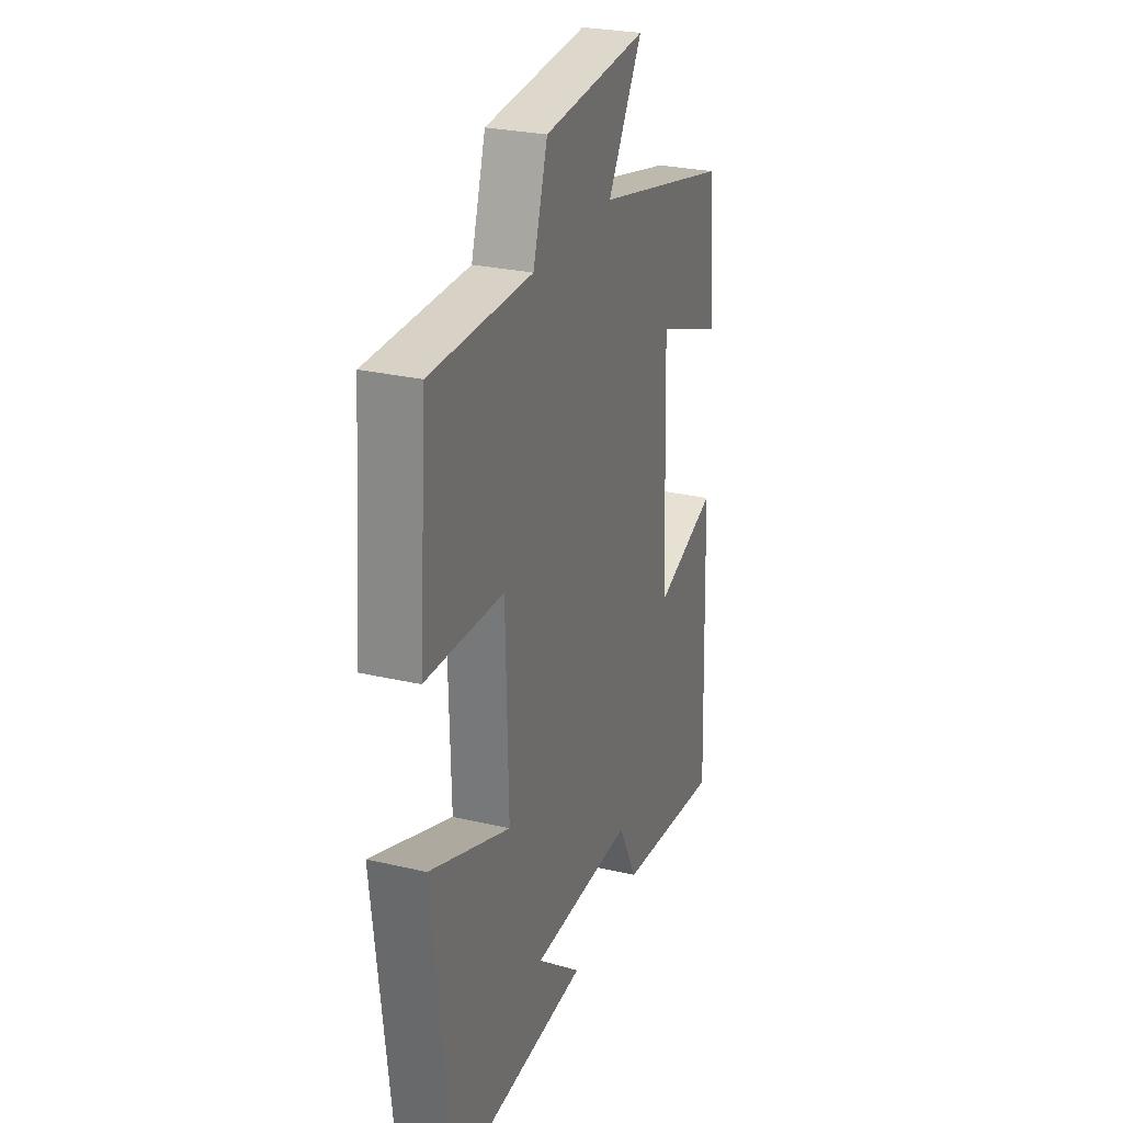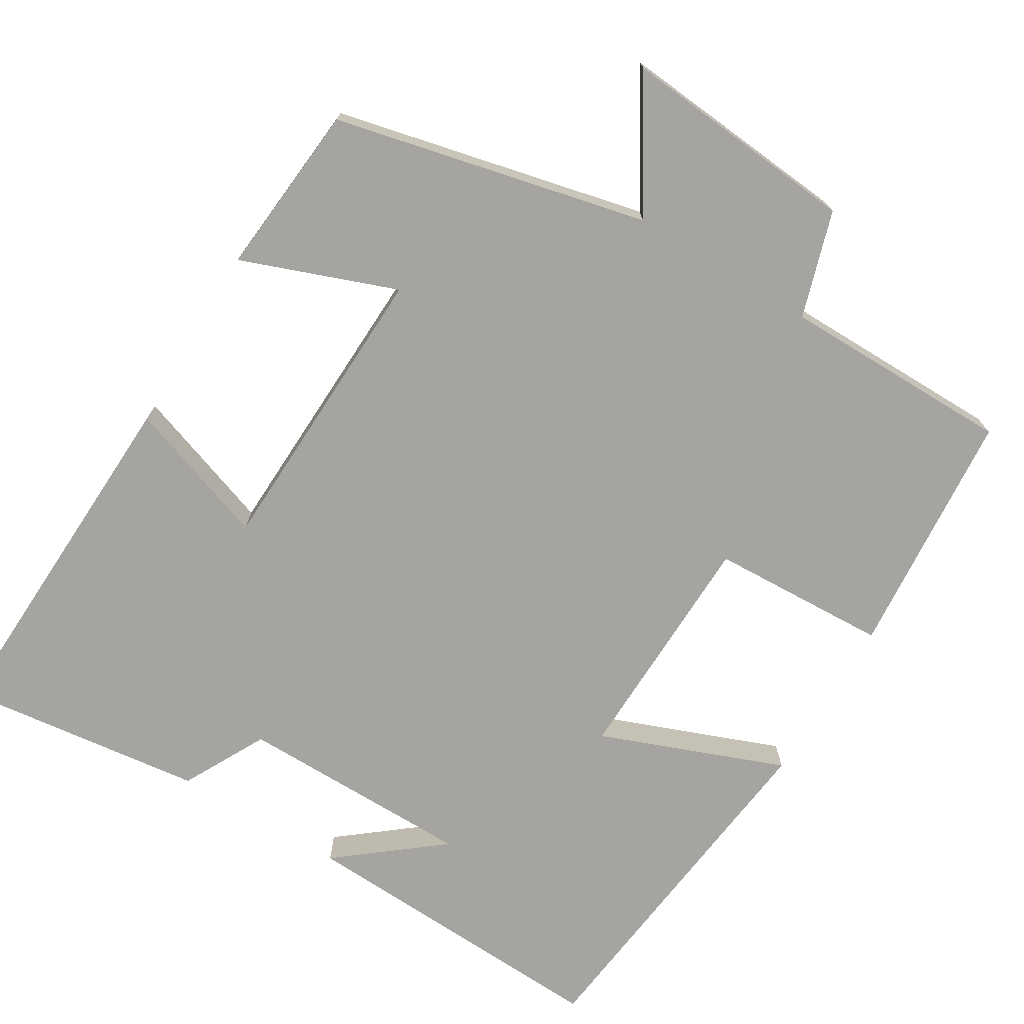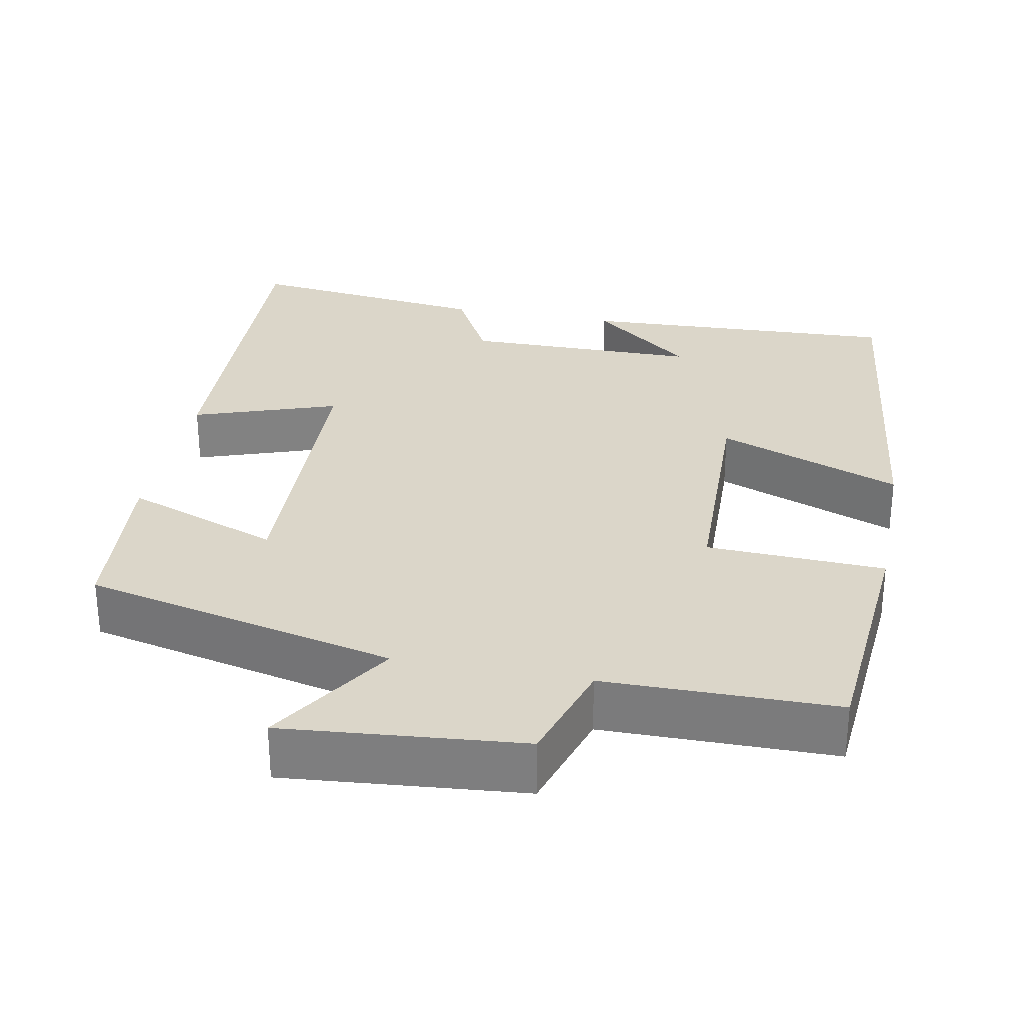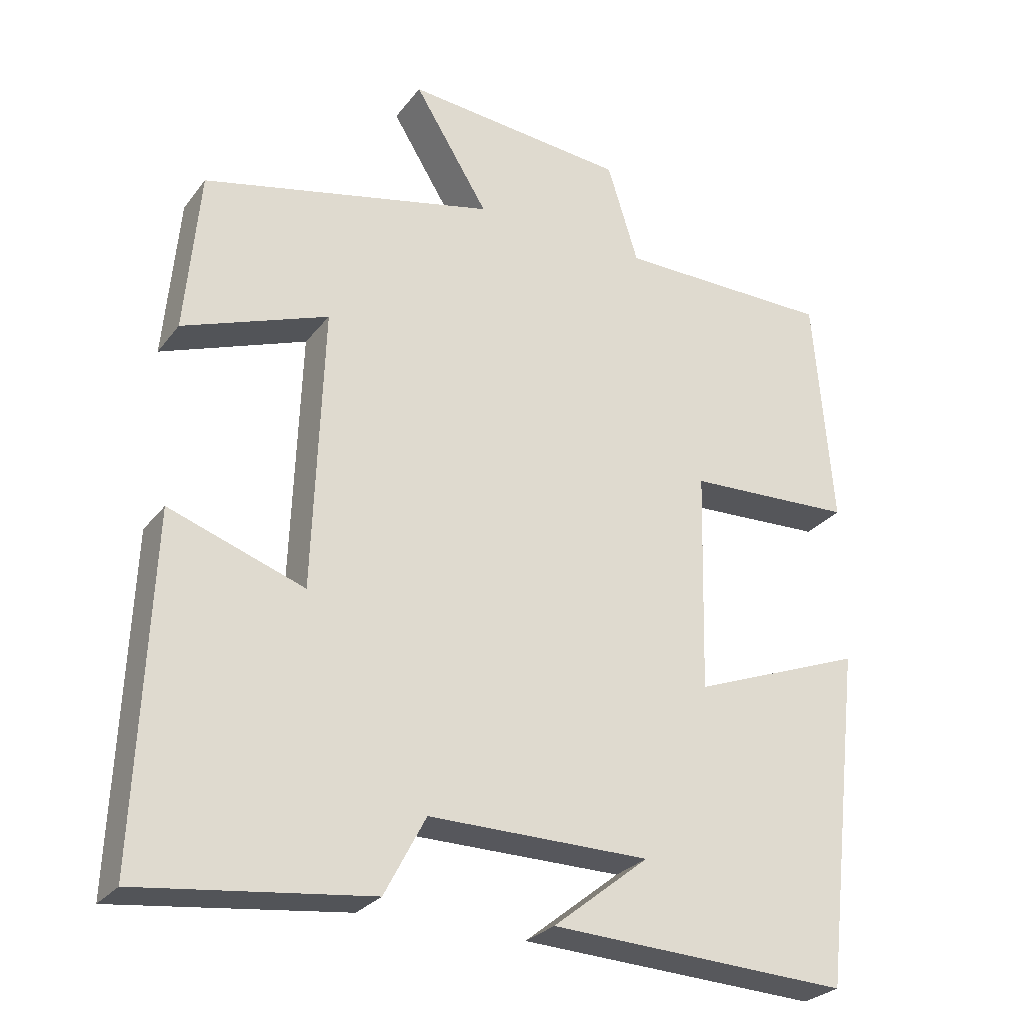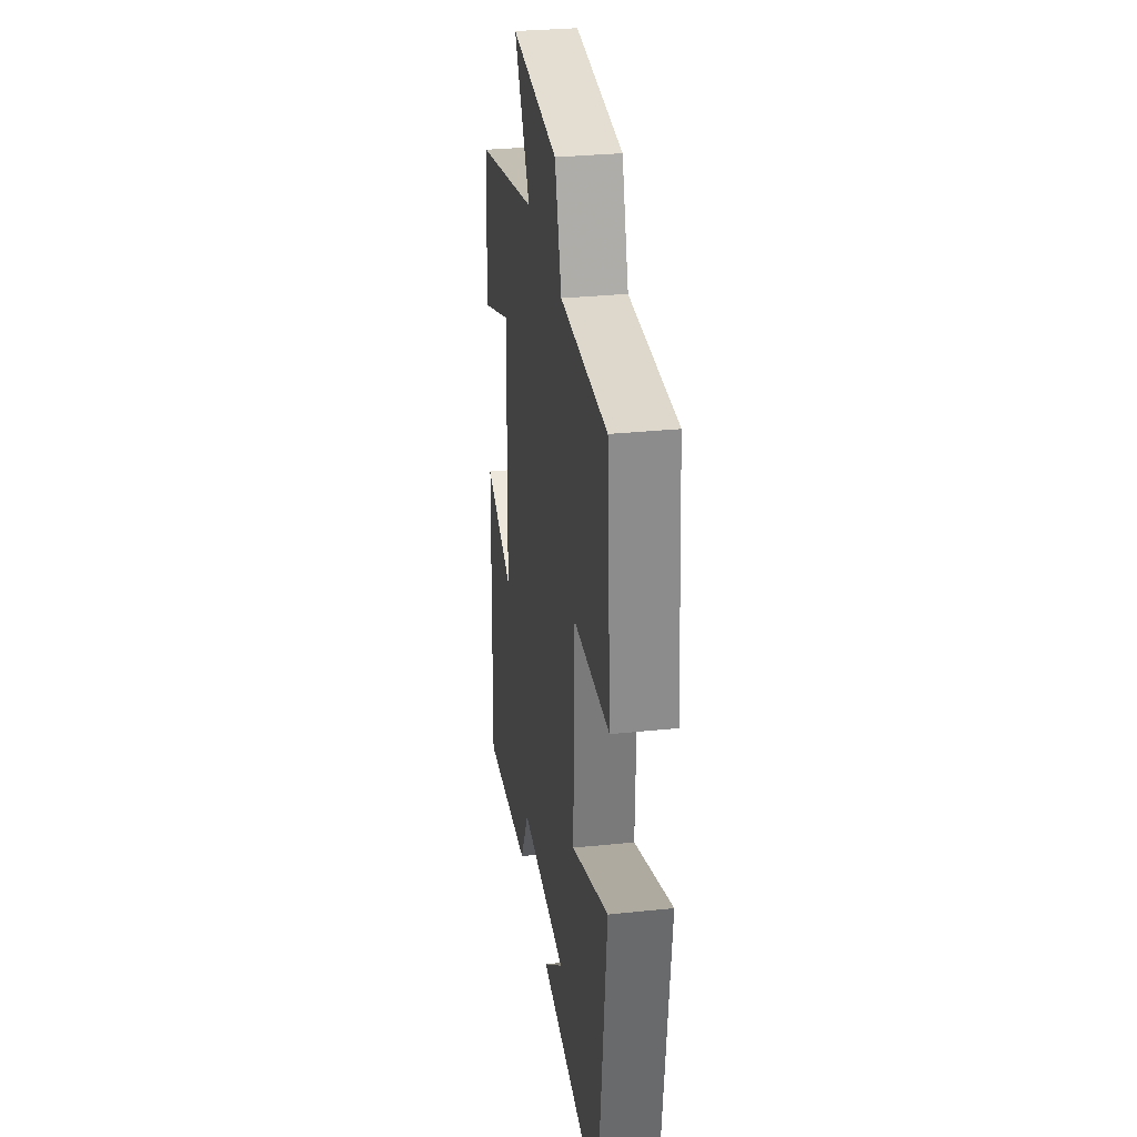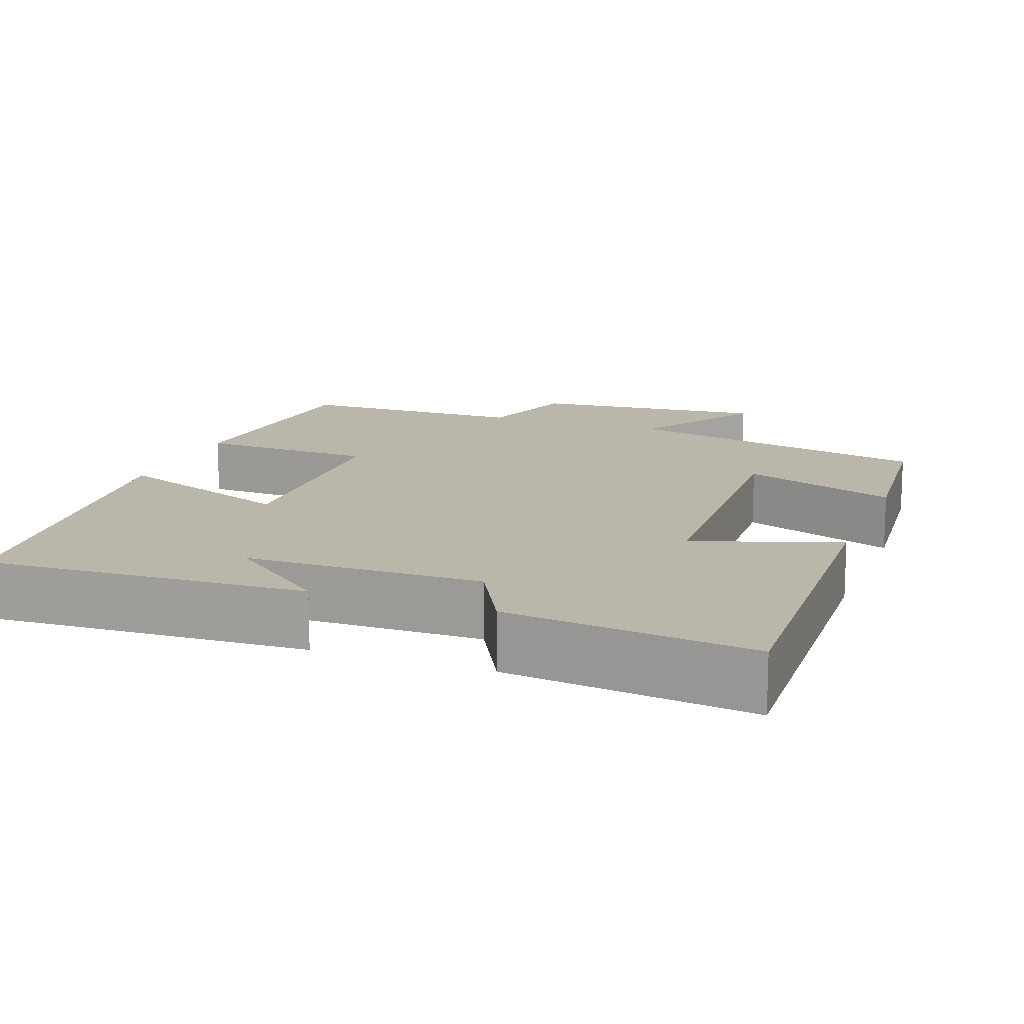
<metadata>
{"format":"obj","ext":"obj","renderer":"f3d","projection":"perspective","resolution":1024,"background":"white","views":[{"elev":27.1,"azim":109.9,"up":"+Z"},{"elev":-73.3,"azim":-31.1,"up":"+Y"},{"elev":29.7,"azim":11.0,"up":"+Y"},{"elev":-27.3,"azim":-29.3,"up":"+Z"},{"elev":30.8,"azim":81.5,"up":"+Z"},{"elev":14.0,"azim":-159.6,"up":"+Y"}]}
</metadata>
<code>
v 0.474 0.07 0.498
v 0.5 0.07 0.176
v 0.269 0.07 0.166
v 0.261 0.07 -0.142
v 0.5 0.07 -0.05
v 0.445 0.07 -0.519
v 0.029 0.07 -0.5
v 0.162 0.07 -0.394
v -0.144 0.07 -0.392
v -0.201 0.07 -0.5
v -0.519 0.07 -0.539
v -0.5 0.07 -0.068
v -0.313 0.07 -0.133
v -0.299 0.07 0.257
v -0.5 0.07 0.182
v -0.48 0.07 0.407
v -0.074 0.07 0.5
v -0.177 0.07 0.666
v 0.131 0.07 0.638
v 0.174 0.07 0.5
v 0.474 0 0.498
v 0.5 0 0.176
v 0.269 0 0.166
v 0.261 0 -0.142
v 0.5 0 -0.05
v 0.445 0 -0.519
v 0.029 0 -0.5
v 0.162 0 -0.394
v -0.144 0 -0.392
v -0.201 0 -0.5
v -0.519 0 -0.539
v -0.5 0 -0.068
v -0.313 0 -0.133
v -0.299 0 0.257
v -0.5 0 0.182
v -0.48 0 0.407
v -0.074 0 0.5
v -0.177 0 0.666
v 0.131 0 0.638
v 0.174 0 0.5
f 17 18 19 20
f 16 17 20
f 15 16 20
f 14 15 20
f 13 14 20 1
f 11 12 13
f 10 11 13
f 9 10 13
f 8 9 13
f 6 7 8
f 4 5 6 8
f 3 4 8 13
f 1 2 3
f 1 3 13
f 40 39 38 37
f 40 37 36
f 40 36 35
f 40 35 34
f 21 40 34 33
f 33 32 31
f 33 31 30
f 33 30 29
f 33 29 28
f 28 27 26
f 28 26 25 24
f 33 28 24 23
f 23 22 21
f 33 23 21
f 1 21 22 2
f 2 22 23 3
f 3 23 24 4
f 4 24 25 5
f 5 25 26 6
f 6 26 27 7
f 7 27 28 8
f 8 28 29 9
f 9 29 30 10
f 10 30 31 11
f 11 31 32 12
f 12 32 33 13
f 13 33 34 14
f 14 34 35 15
f 15 35 36 16
f 16 36 37 17
f 17 37 38 18
f 18 38 39 19
f 19 39 40 20
f 20 40 21 1

</code>
